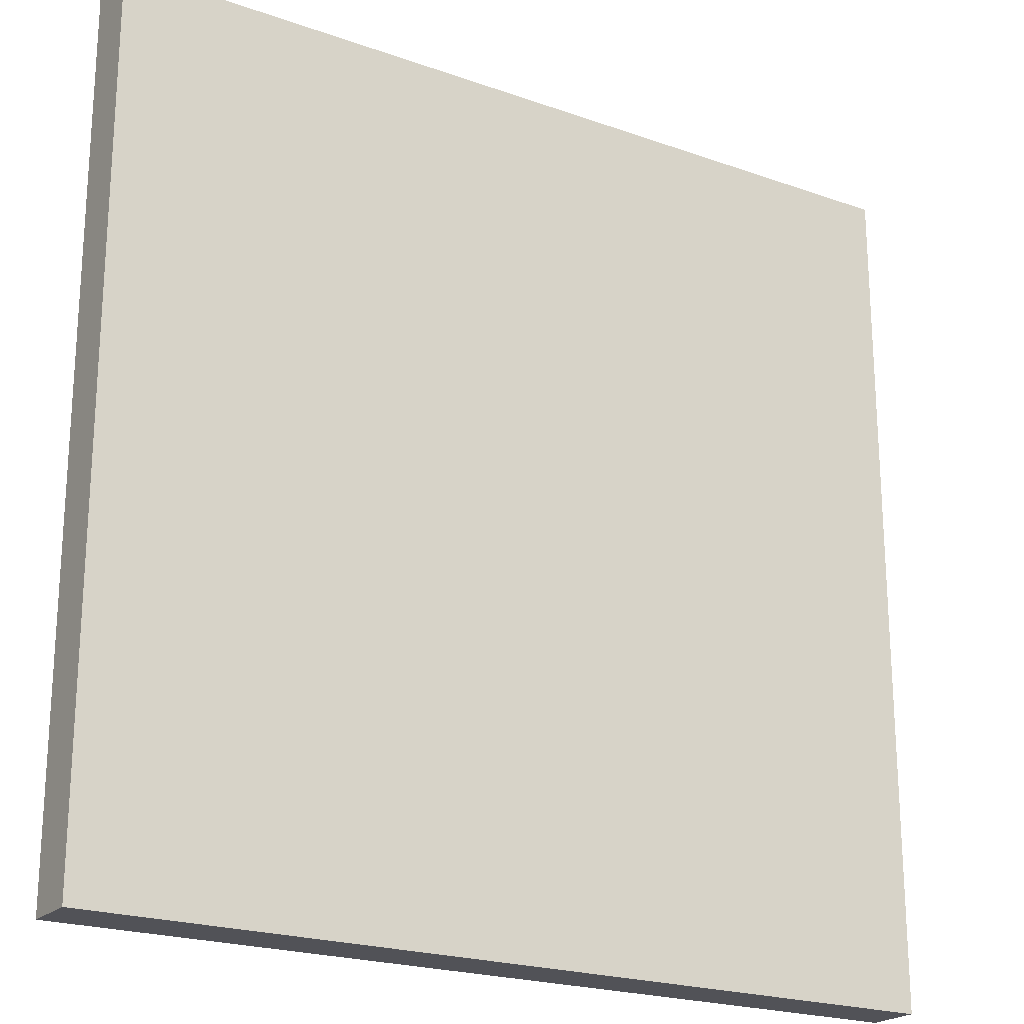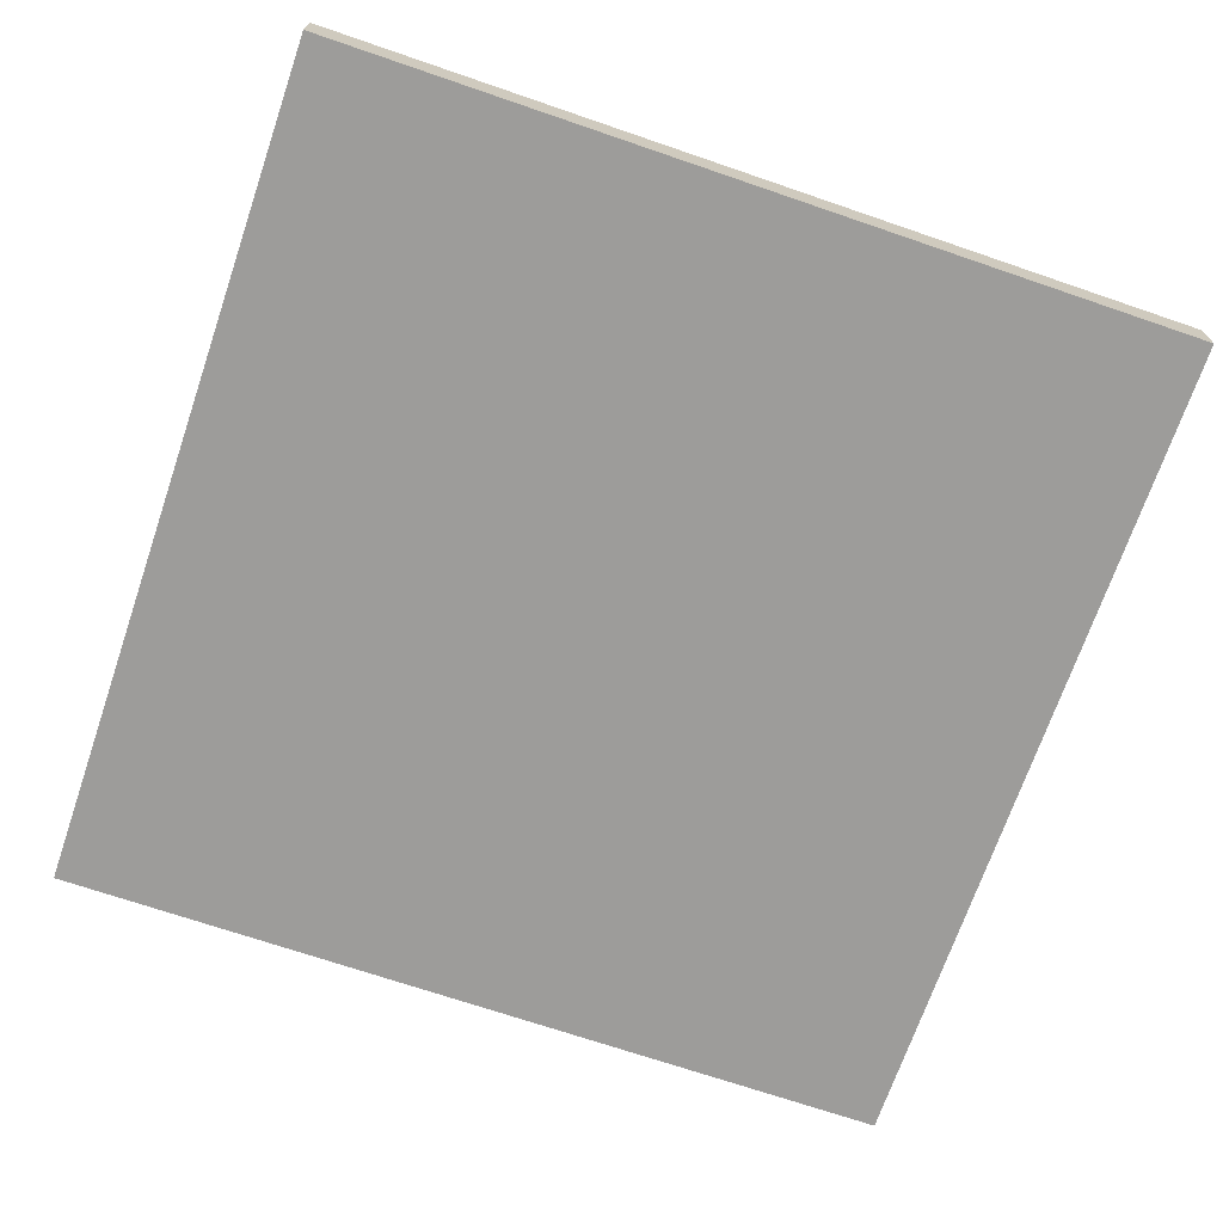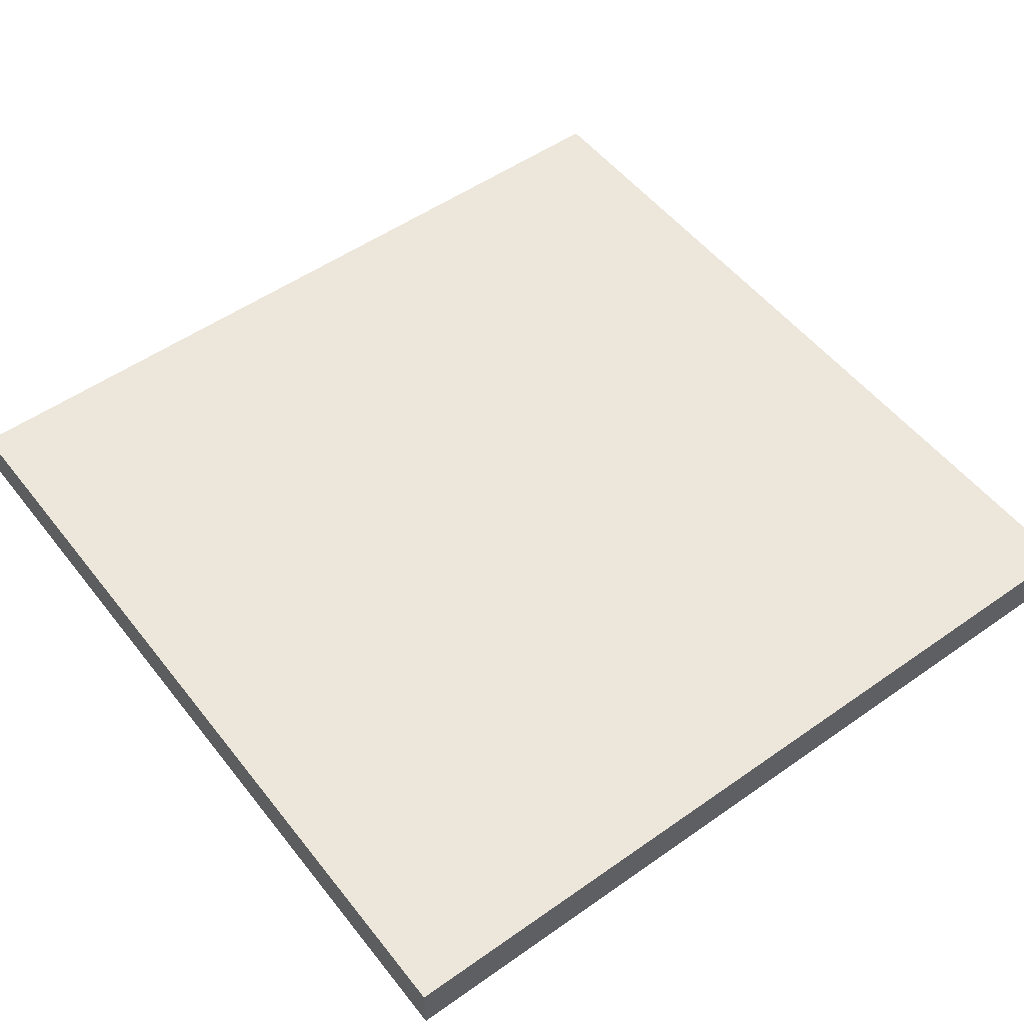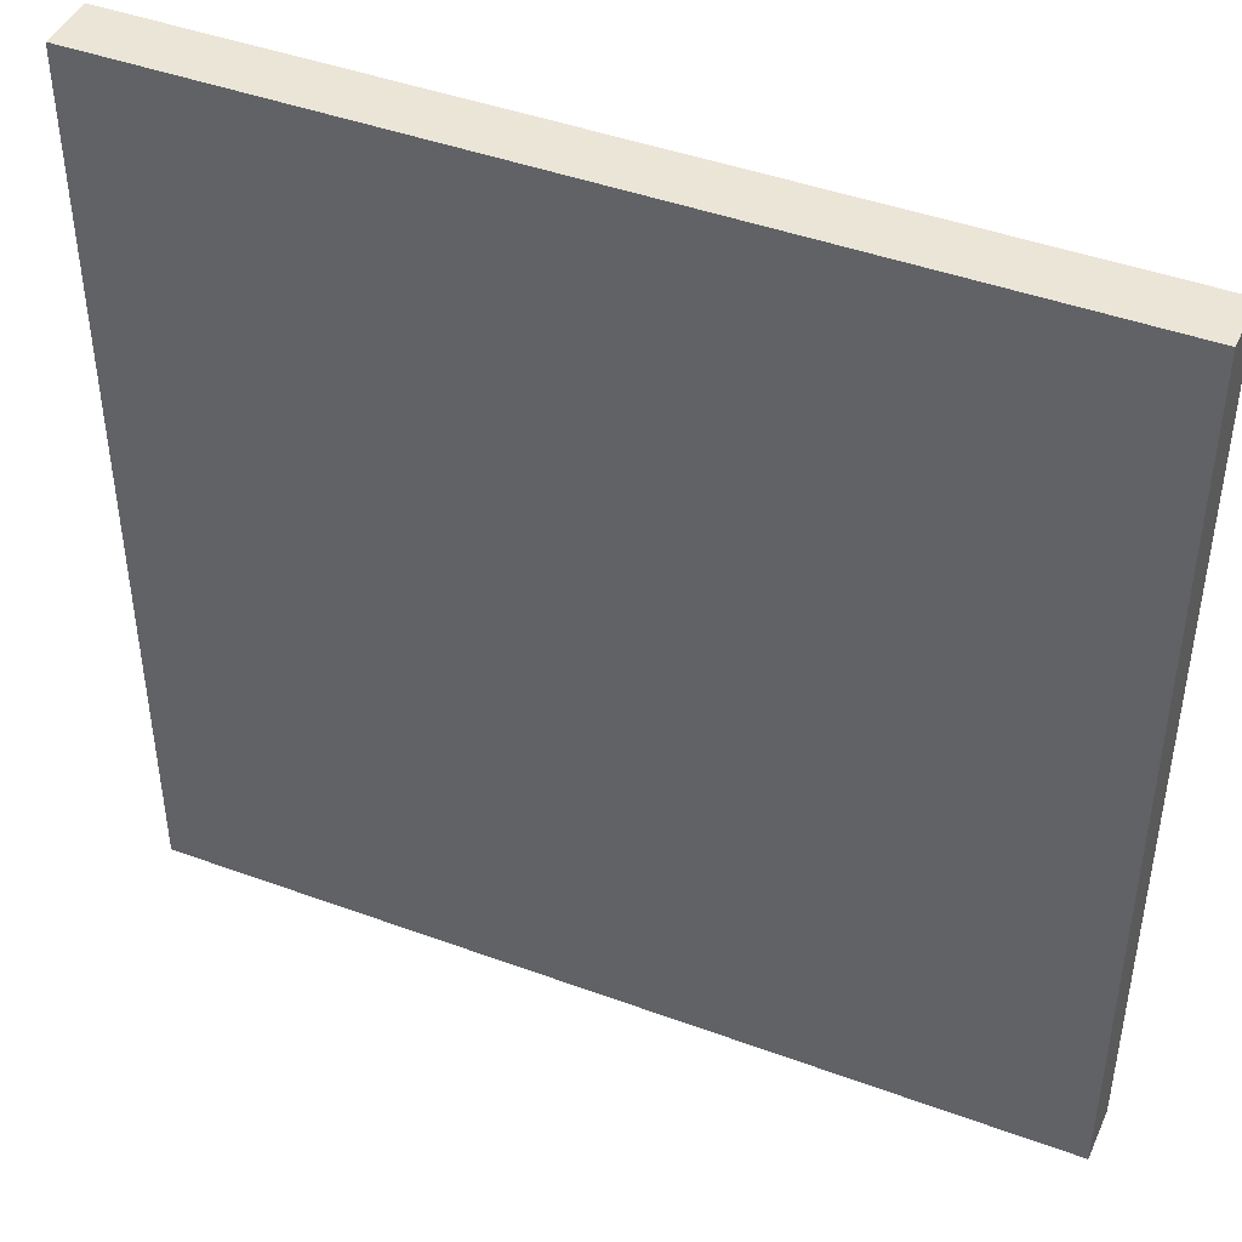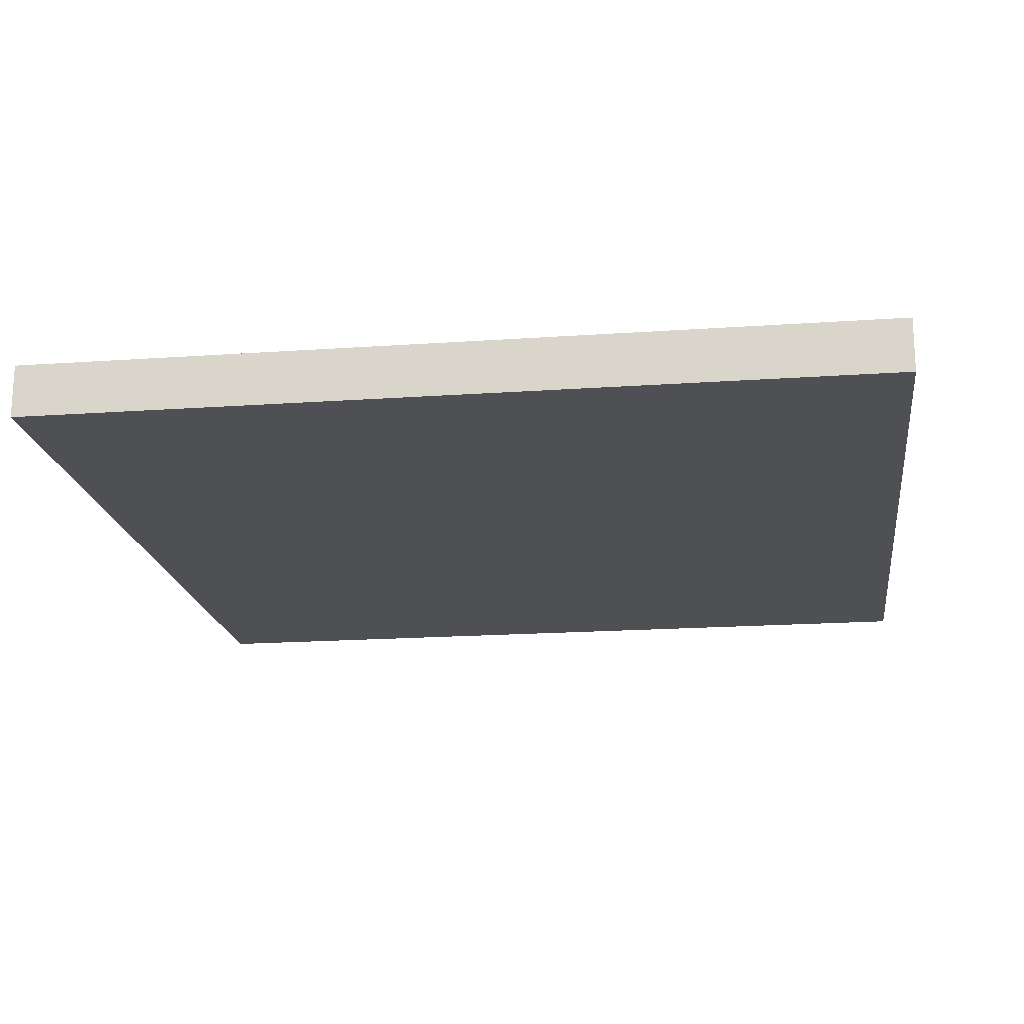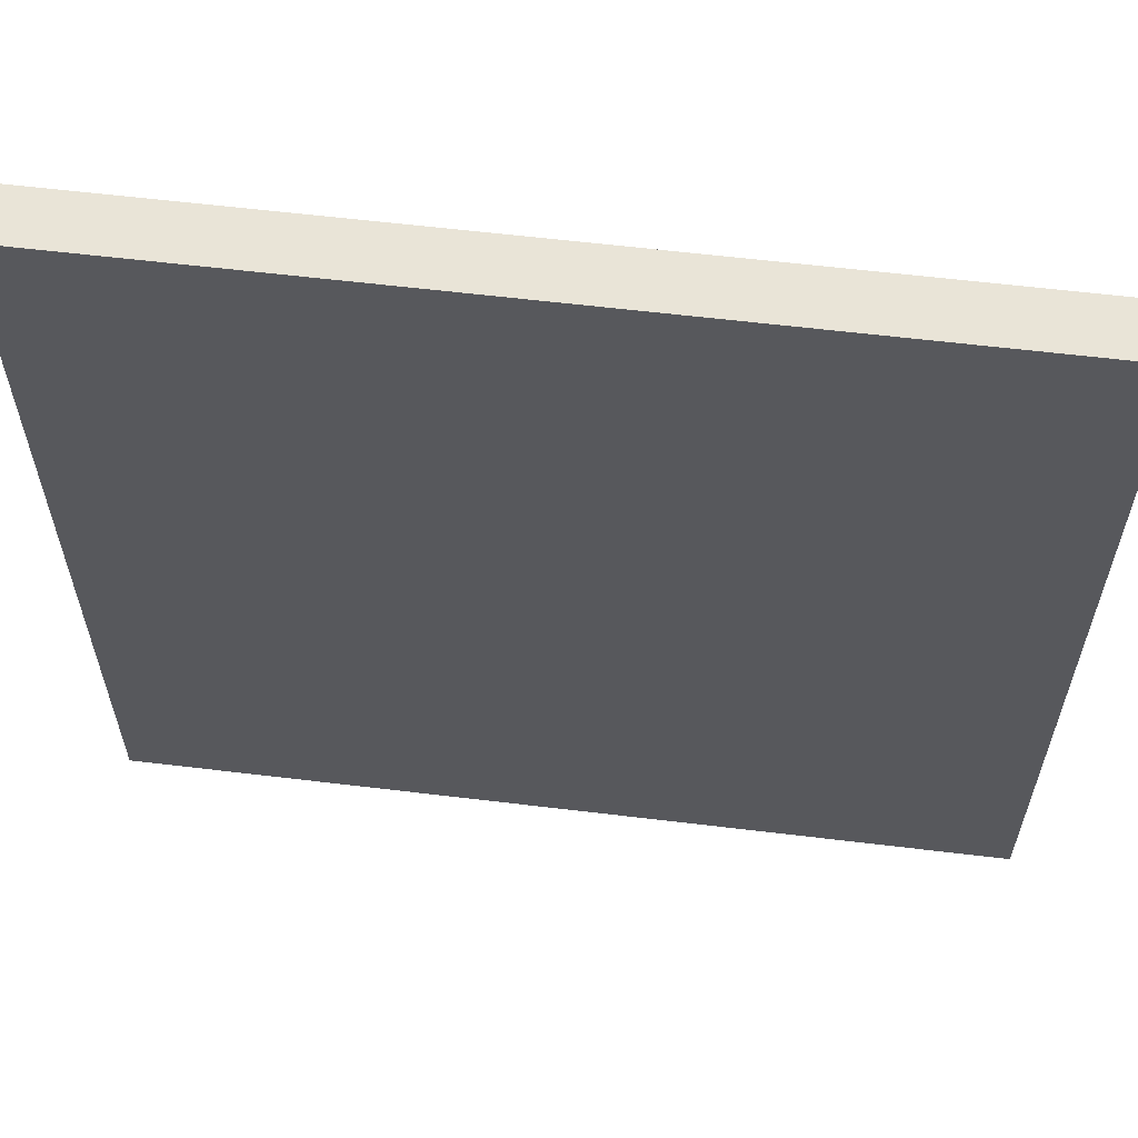
<metadata>
{"format":"obj","ext":"obj","renderer":"f3d","projection":"perspective","resolution":1024,"background":"white","views":[{"elev":-21.6,"azim":-32.1,"up":"+Z"},{"elev":-70.3,"azim":71.1,"up":"+Y"},{"elev":52.5,"azim":52.9,"up":"+Y"},{"elev":44.4,"azim":-156.8,"up":"+Z"},{"elev":-18.5,"azim":97.7,"up":"+Y"},{"elev":60.8,"azim":-173.0,"up":"+Z"}]}
</metadata>
<code>
o
v -1.8 0 1.8
v -1.8 0 0.2
v -1.8 0.1 1.8
v -1.8 0.1 0.2
v -0.2 0 1.8
v -0.2 0 0.2
v -0.2 0.1 1.8
v -0.2 0.1 0.2
v -1.8 0 1.8
v -1.8 0.1 1.8
v -0.2 0 1.8
v -0.2 0.1 1.8
v -1.8 0 0.2
v -1.8 0.1 0.2
v -0.2 0 0.2
v -0.2 0.1 0.2
v -1.8 0 1.8
v -0.2 0 1.8
v -1.7 0 1.7
v -0.3 0 1.7
v -1.7 0 0.3
v -0.3 0 0.3
v -1.8 0 0.2
v -0.2 0 0.2
v -1.8 0.1 1.8
v -0.2 0.1 1.8
v -1.7 0.1 1.7
v -0.3 0.1 1.7
v -1.7 0.1 0.3
v -0.3 0.1 0.3
v -1.8 0.1 0.2
v -0.2 0.1 0.2
f 3 2 1
f 4 2 3
f 5 6 7
f 7 6 8
f 11 10 9
f 12 10 11
f 13 14 15
f 15 14 16
f 19 18 17
f 20 18 19
f 21 19 17
f 21 20 19
f 22 18 20
f 22 20 21
f 23 21 17
f 23 22 21
f 24 18 22
f 24 22 23
f 25 26 27
f 27 26 28
f 25 27 29
f 27 28 29
f 28 26 30
f 29 28 30
f 25 29 31
f 29 30 31
f 30 26 32
f 31 30 32

</code>
